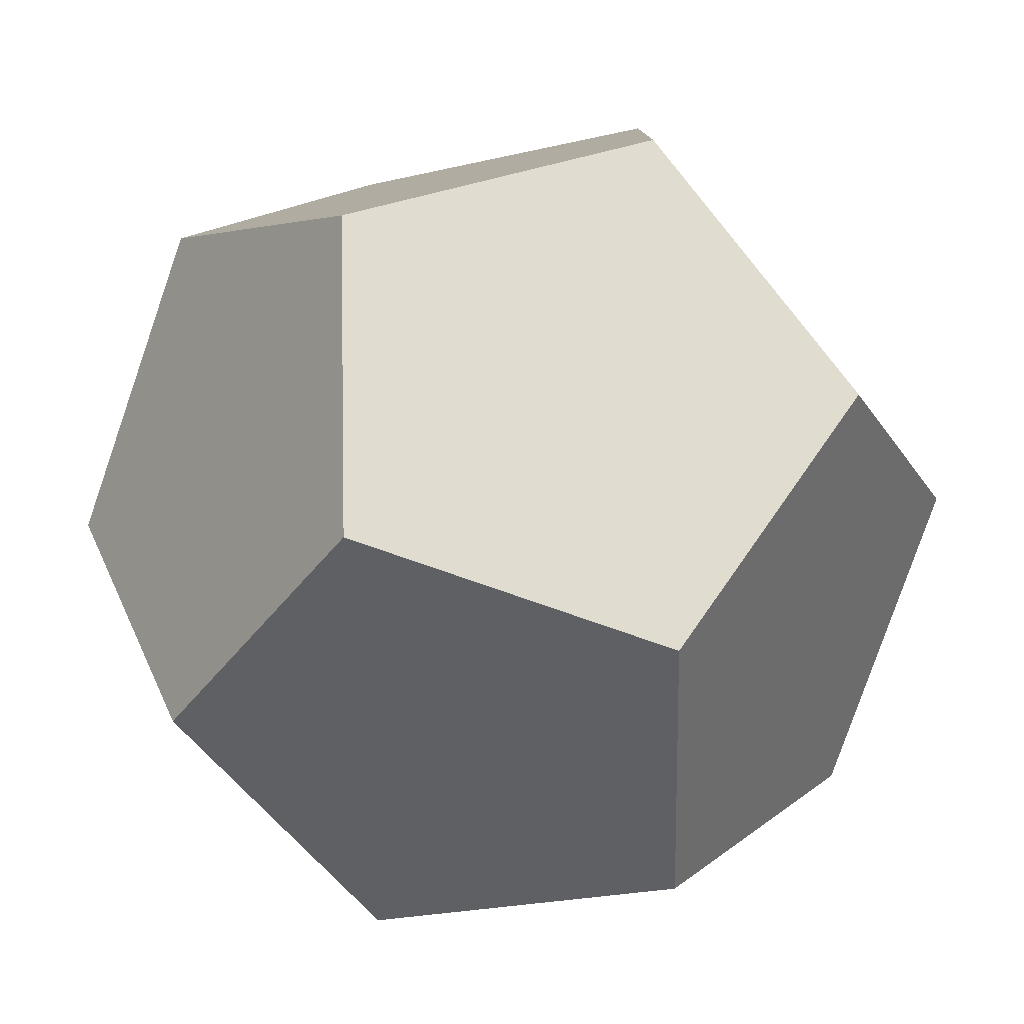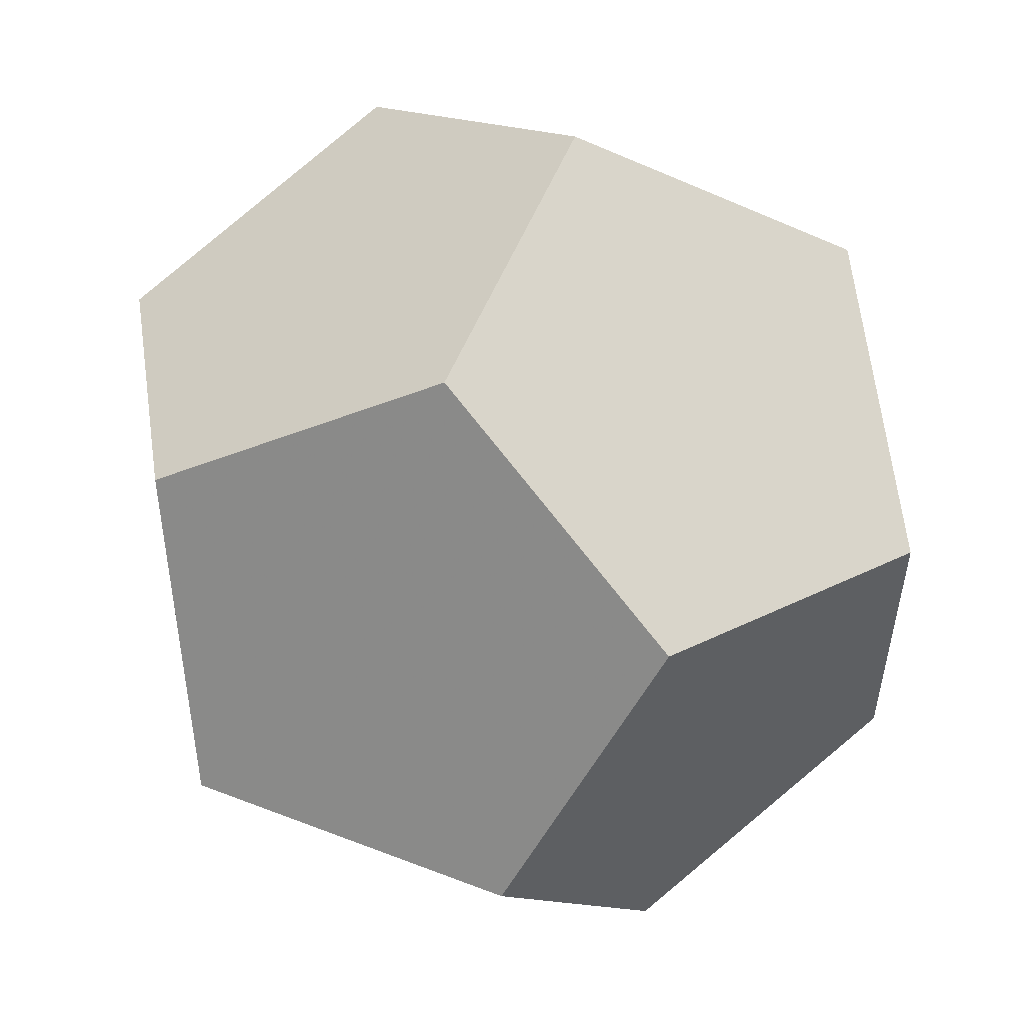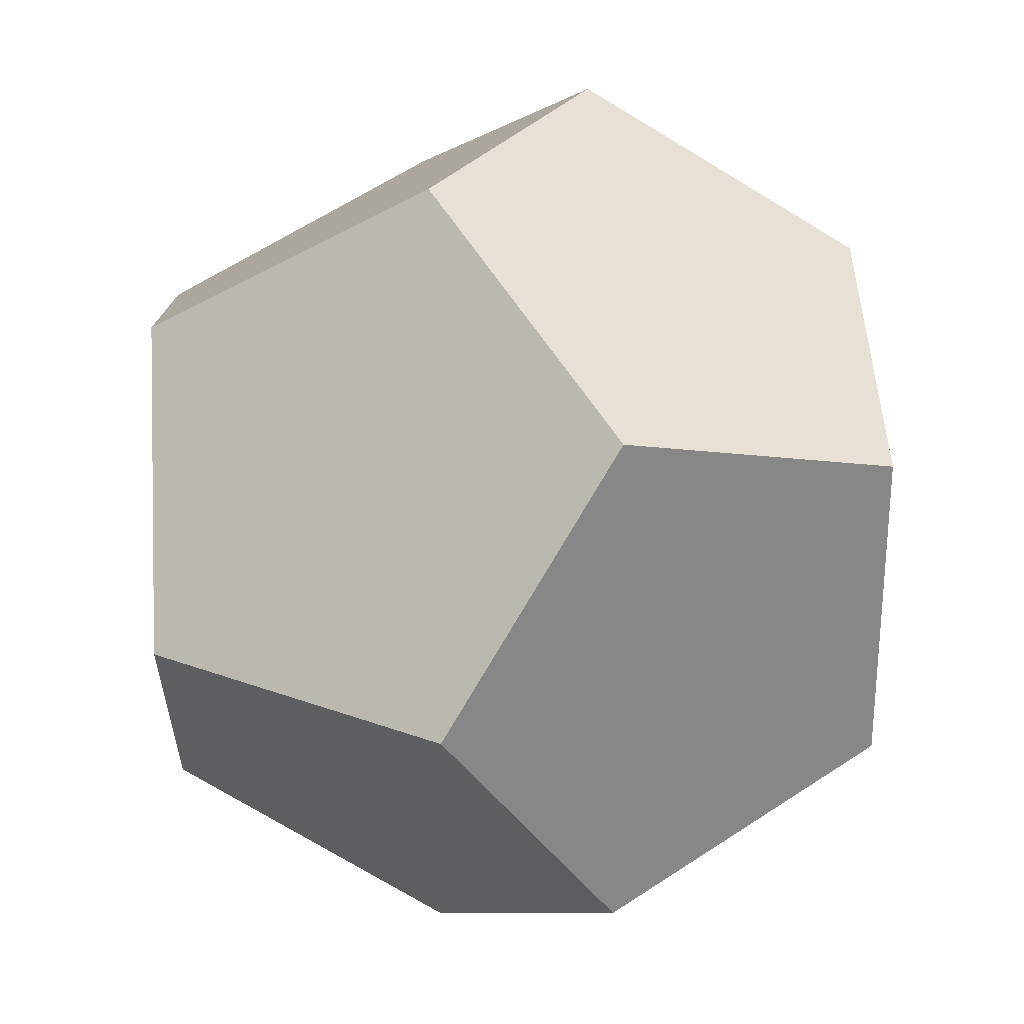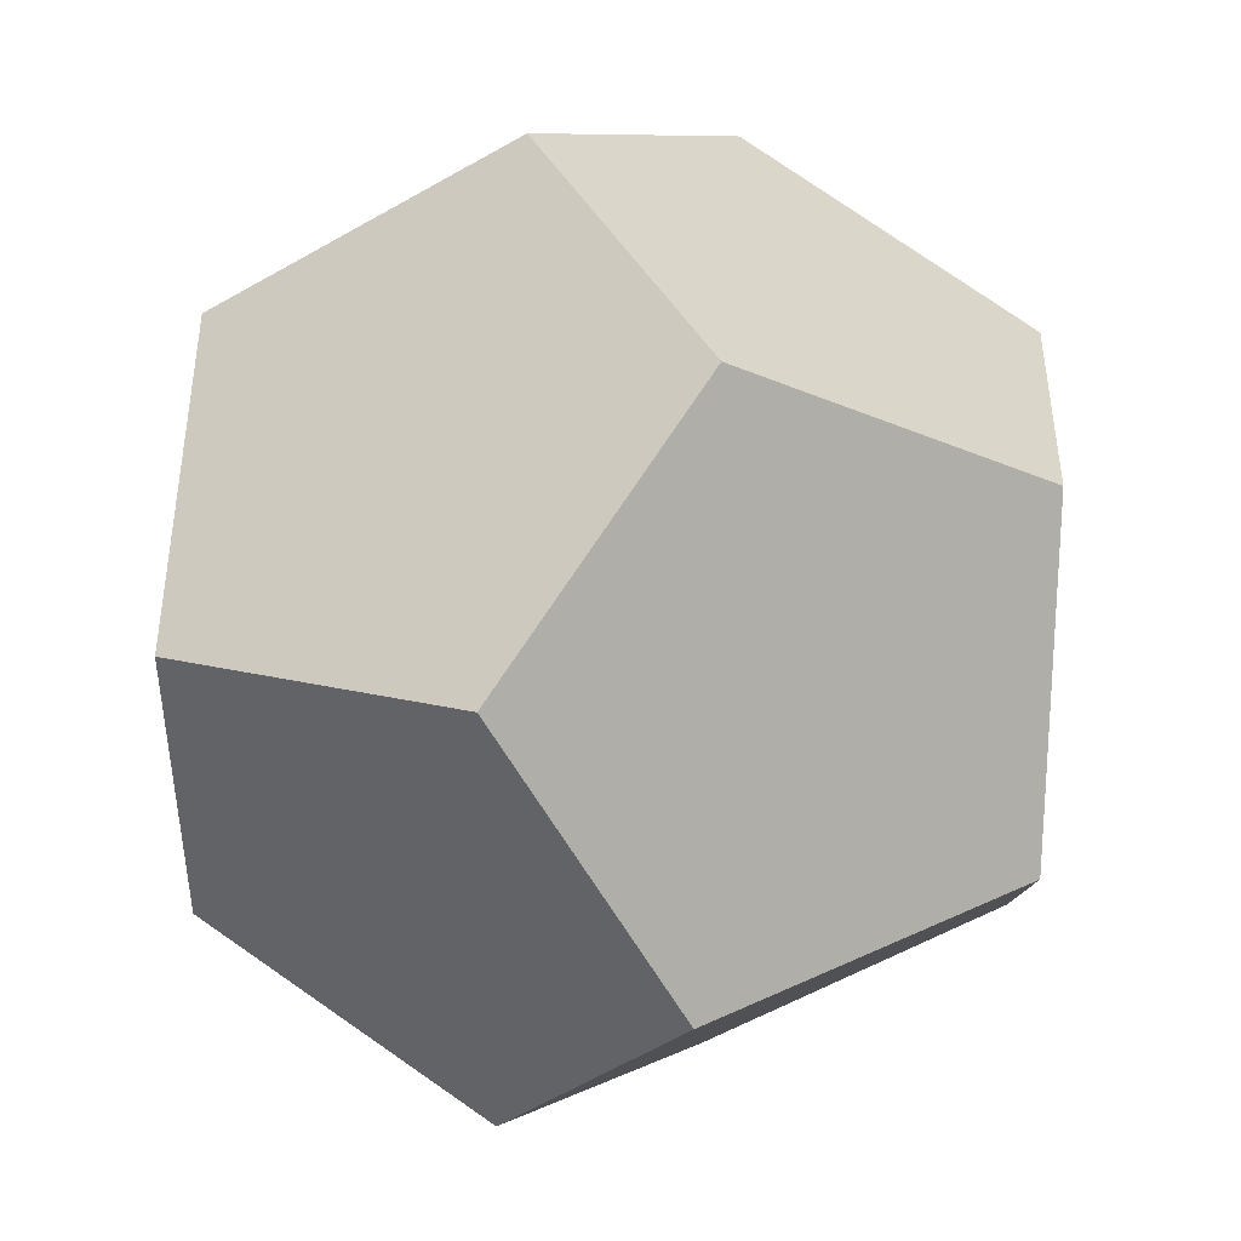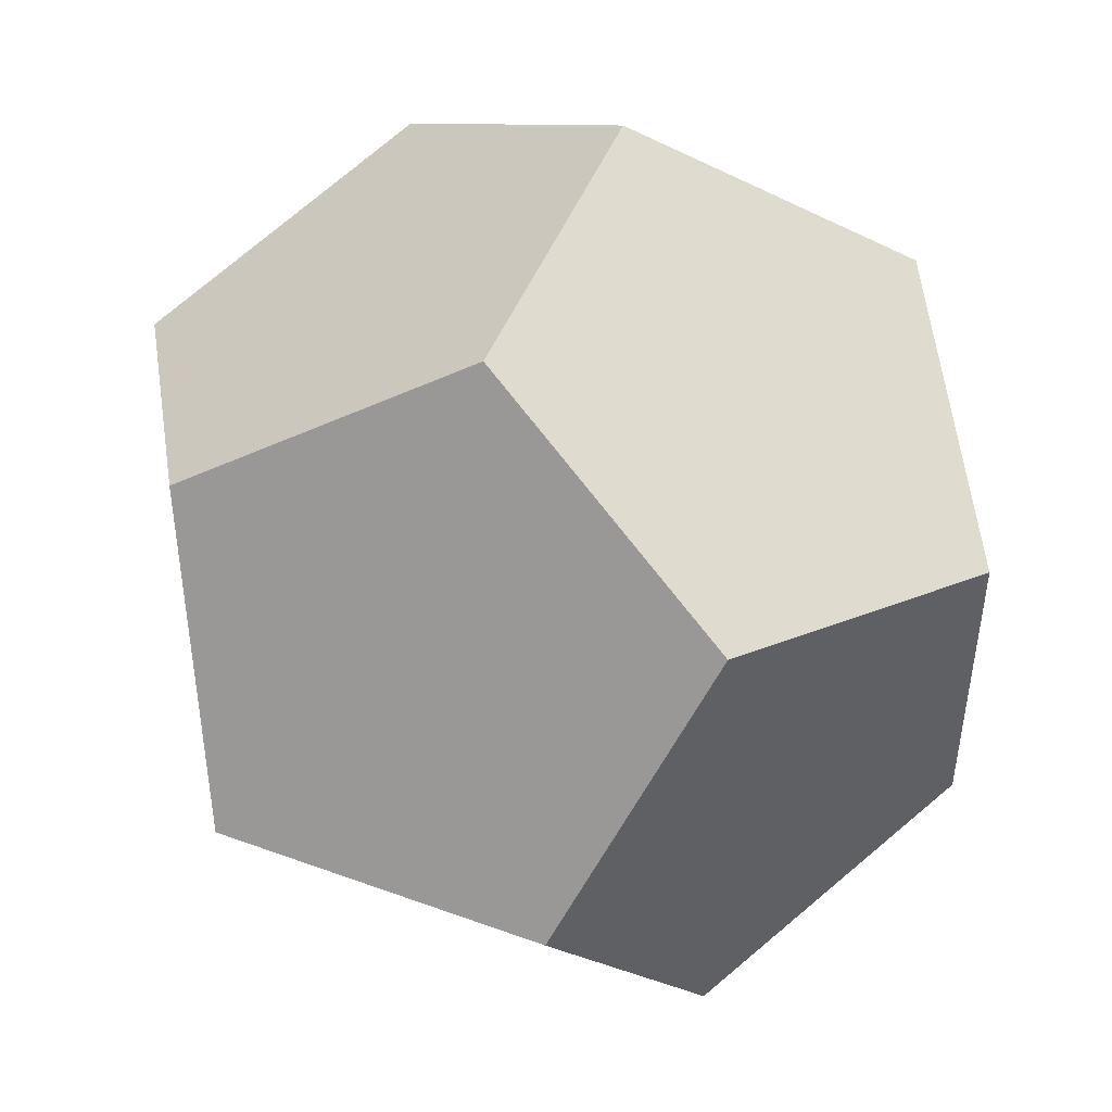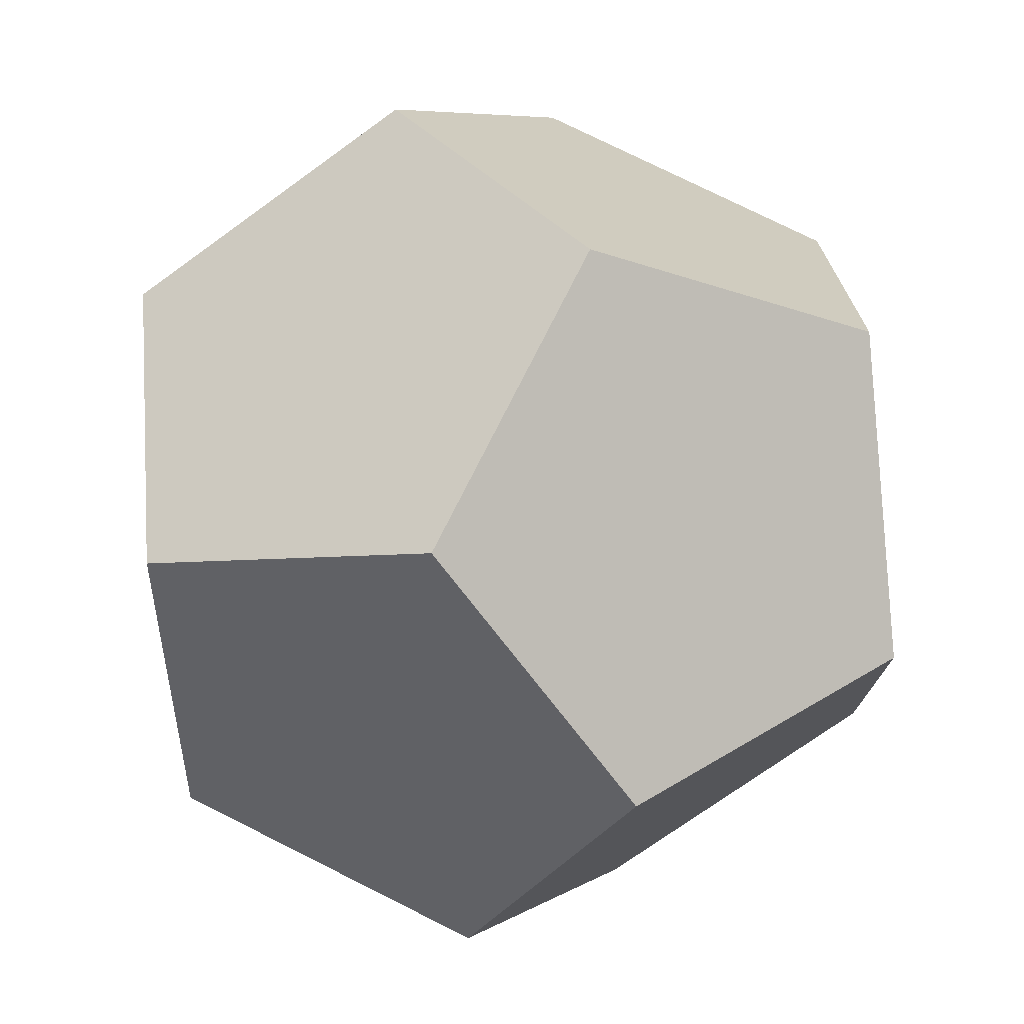
<metadata>
{"format":"obj","ext":"obj","renderer":"f3d","projection":"perspective","resolution":1024,"background":"white","views":[{"elev":-79.8,"azim":70.9,"up":"+Y"},{"elev":55.4,"azim":112.2,"up":"+Z"},{"elev":28.4,"azim":-60.8,"up":"+Z"},{"elev":45.4,"azim":-118.2,"up":"+Z"},{"elev":49.2,"azim":-157.9,"up":"+Y"},{"elev":75.9,"azim":-153.4,"up":"+Y"}]}
</metadata>
<code>
g dodecahedron
v  -0.5774  -0.5774  0.5774
v  0.9342  0.3568  0
v  0.9342  -0.3568  0
v  -0.9342  0.3568  0
v  -0.9342  -0.3568  0
v  0  0.9342  0.3568
v  0  0.9342  -0.3568
v  0.3568  0  -0.9342
v  -0.3568  0  -0.9342
v  0  -0.9342  -0.3568
v  0  -0.9342  0.3568
v  0.3568  0  0.9342
v  -0.3568  0  0.9342
v  0.5774  0.5774  -0.5774
v  0.5774  0.5774  0.5774
v  -0.5774  0.5774  -0.5774
v  -0.5774  0.5774  0.5774
v  0.5774  -0.5774  -0.5774
v  0.5774  -0.5774  0.5774
v  -0.5774  -0.5774  -0.5774
f 19 3 2
f 12 19 2
f 15 12 2
f 8 14 2
f 18 8 2
f 3 18 2
f 20 5 4
f 9 20 4
f 16 9 4
f 13 17 4
f 1 13 4
f 5 1 4
f 7 16 4
f 6 7 4
f 17 6 4
f 6 15 2
f 7 6 2
f 14 7 2
f 10 18 3
f 11 10 3
f 19 11 3
f 11 1 5
f 10 11 5
f 20 10 5
f 20 9 8
f 10 20 8
f 18 10 8
f 9 16 7
f 8 9 7
f 14 8 7
f 12 15 6
f 13 12 6
f 17 13 6
f 13 1 11
f 12 13 11
f 19 12 11

</code>
